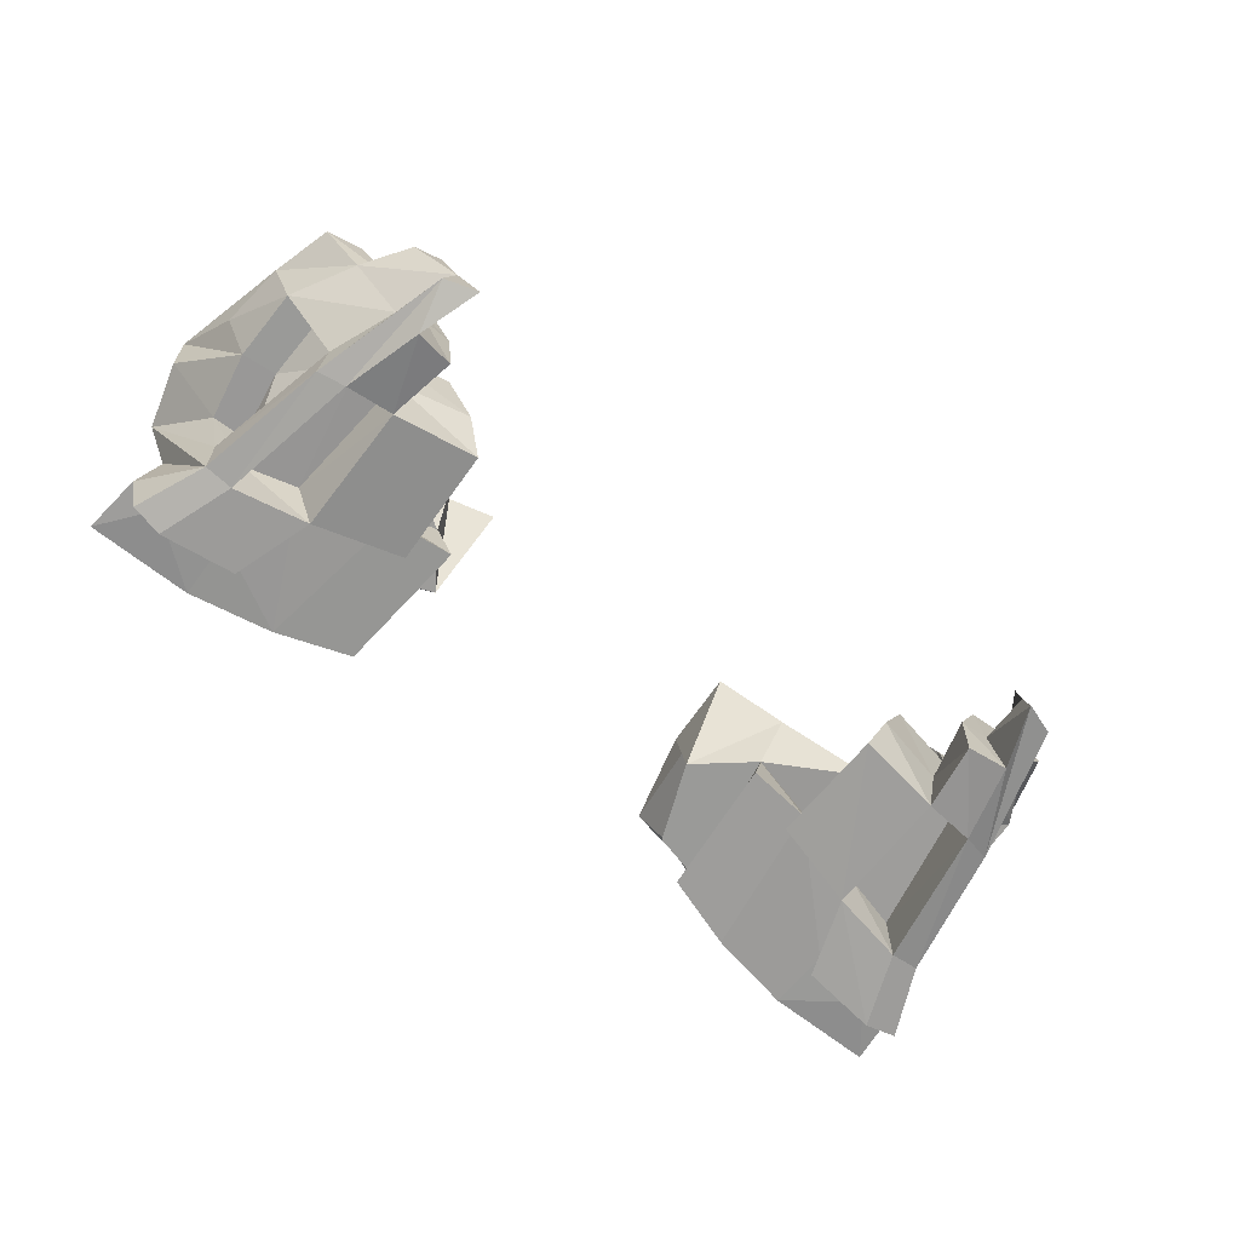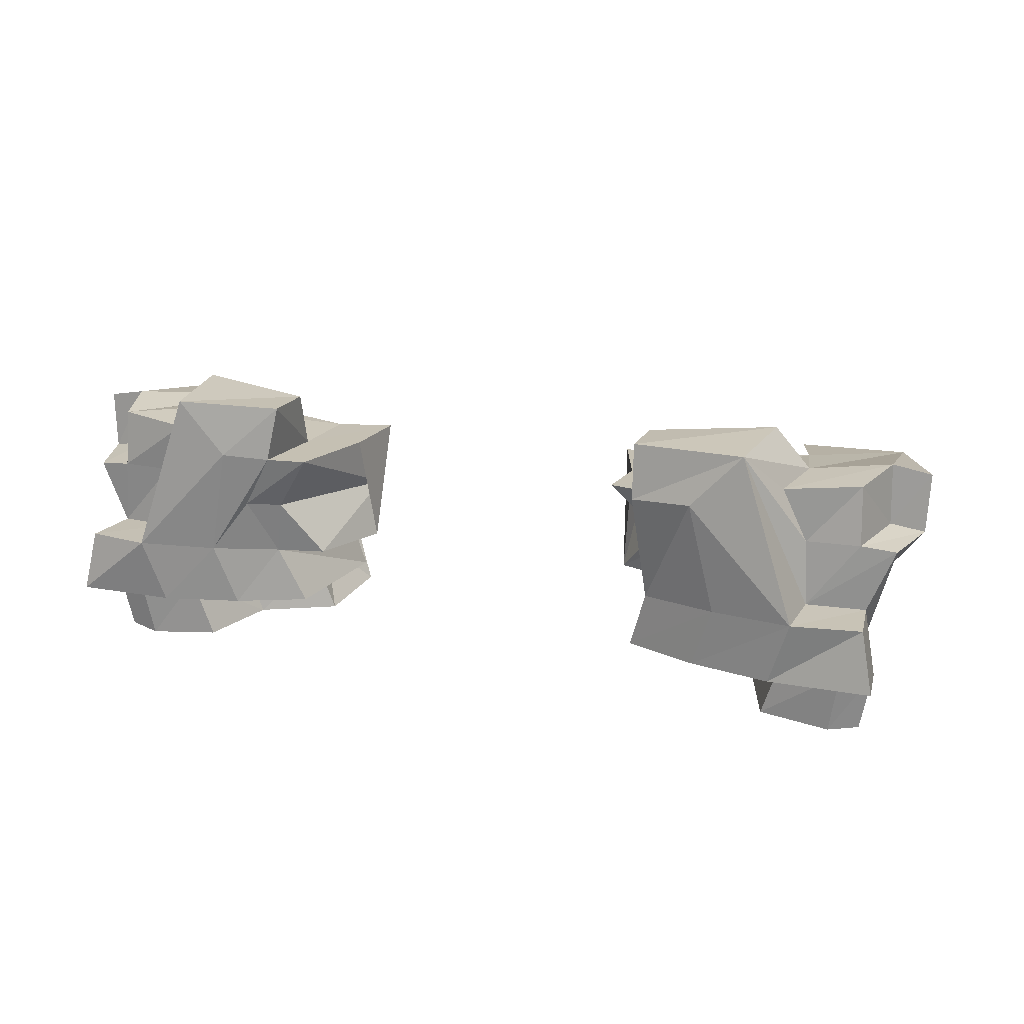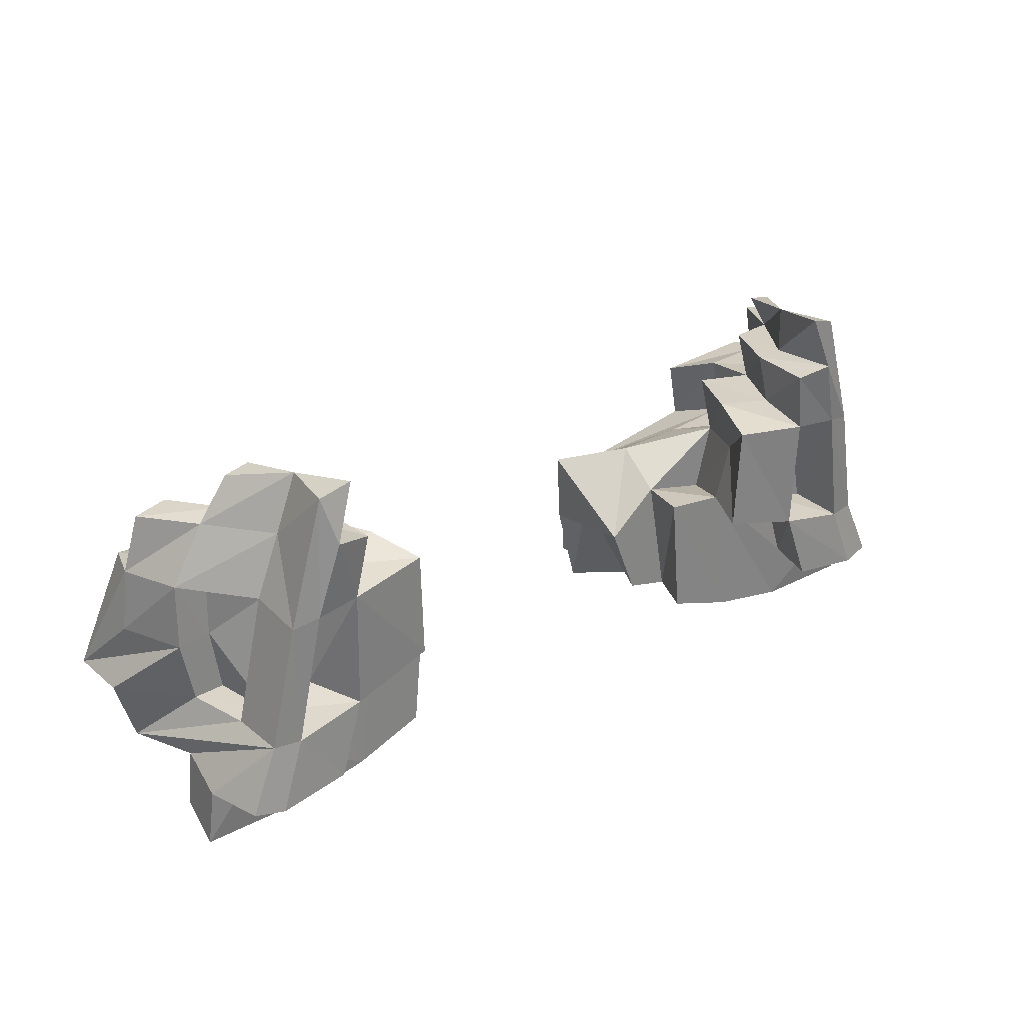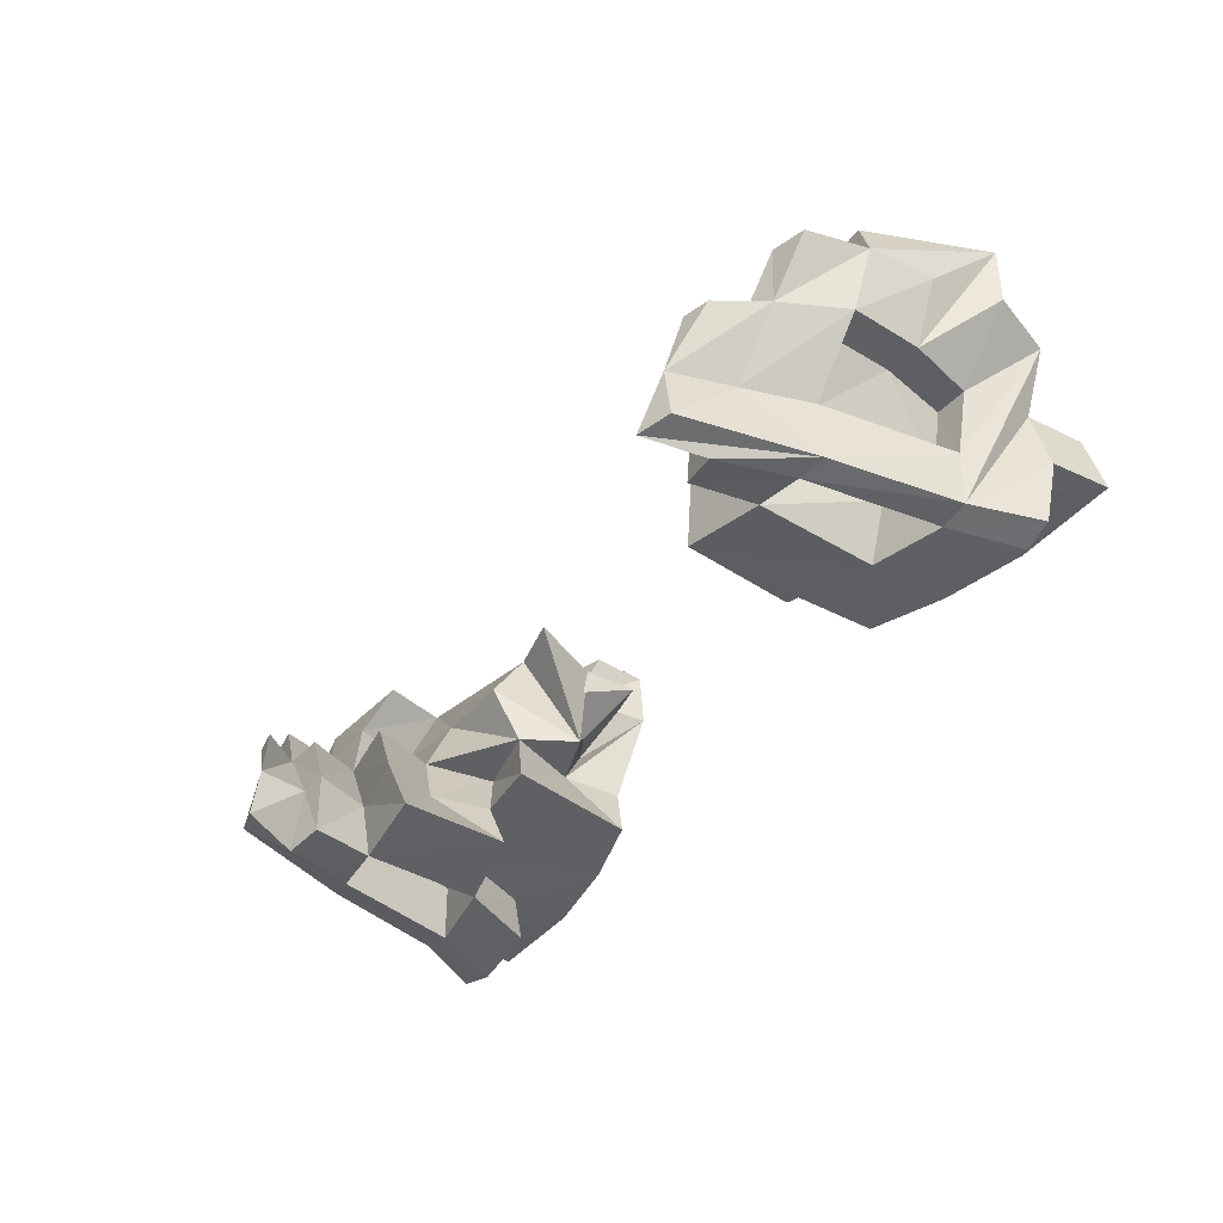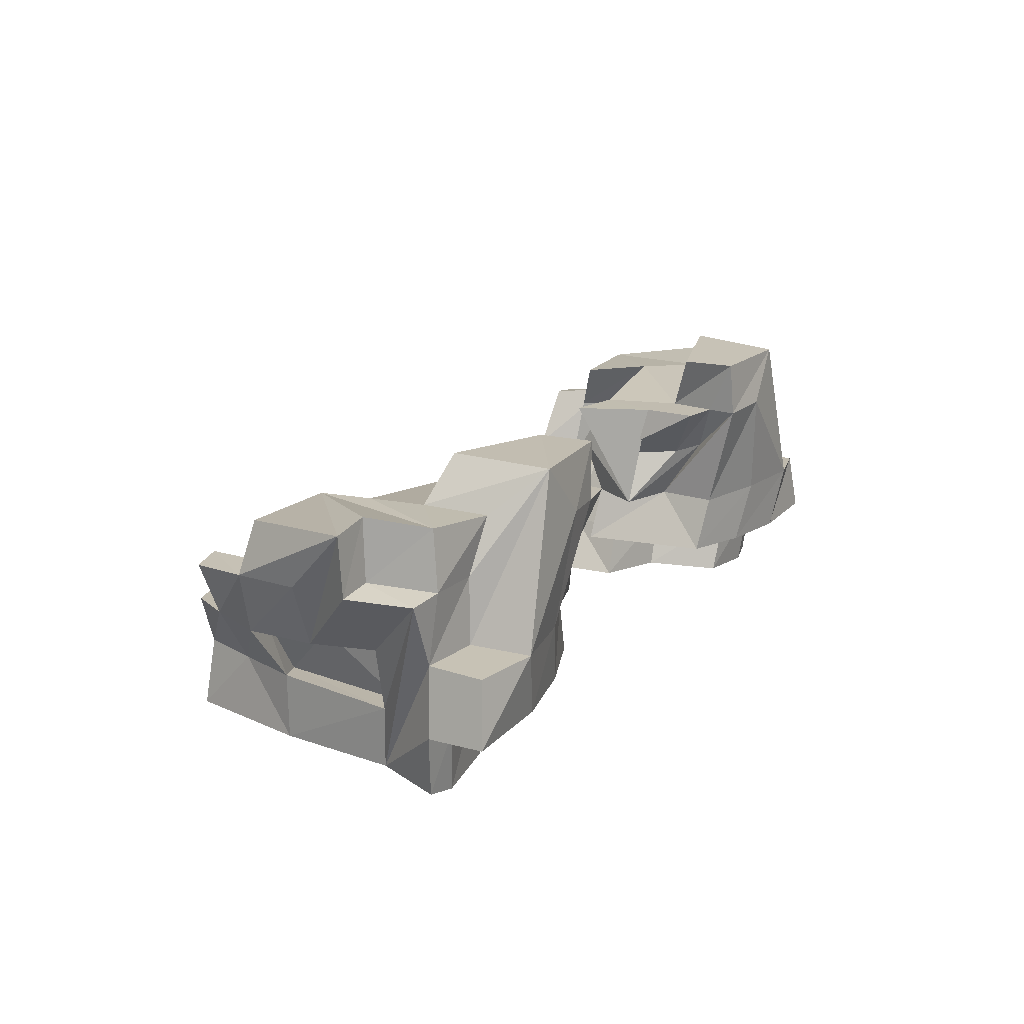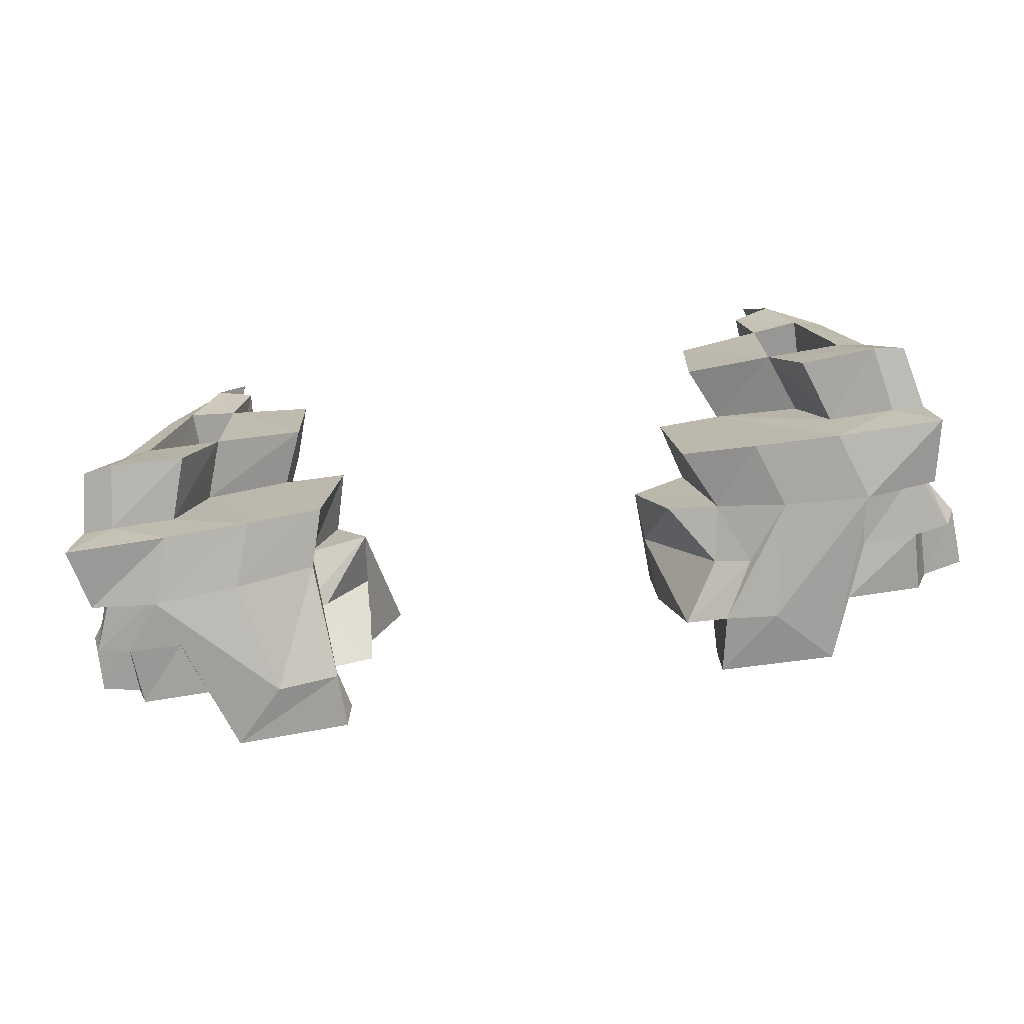
<metadata>
{"format":"obj","ext":"obj","renderer":"f3d","projection":"perspective","resolution":1024,"background":"white","views":[{"elev":-69.4,"azim":142.3,"up":"+Z"},{"elev":18.1,"azim":20.1,"up":"+Z"},{"elev":29.3,"azim":142.5,"up":"+Y"},{"elev":-43.1,"azim":-126.9,"up":"+Z"},{"elev":16.6,"azim":-63.3,"up":"+Z"},{"elev":-74.6,"azim":-171.1,"up":"+Y"}]}
</metadata>
<code>
o Immediately_Protection_Item
v 0.6555 -0.006504 -0.1163
v 0.7068 -0.1237 -0.1237
v 0.787 -0.01328 0.2266
v 0.7924 -0.009485 0.3332
v 0.7551 0.1047 0.219
v 0.7413 0.219 0.219
v 0.7097 0.2048 0.3085
v 0.5603 0.3368 -0.009485
v 0.7121 0.3228 0.213
v 0.7251 -0.01832 0.2366
v 0.6923 -0.1332 0.2266
v 0.52 -0.07226 0.4121
v -0.2979 0.01199 0.2
v -0.4146 -0.198 0.2
v -0.3461 -0.1592 0.1
v -0.307 -0.06283 0.3
v -0.4 -0.1264 0.4
v -0.4999 0.1684 -0.009485
v -0.554 0.1487 0.1066
v -0.4359 0.2541 -0.1061
v -0.4714 0.2733 -0.006504
v -0.5781 0.01523 -0.1163
v -0.6236 -0.119 -0.1237
v -0.6506 0.2439 0.1066
v -0.6627 0.2273 0.219
v -0.6537 0.07374 0.3228
v -0.62 0.1936 0.3085
v -0.5683 0.35 -0.009485
v -0.6191 0.3447 0.1047
v -0.659 0.2385 -0.01328
v -0.6163 0.3539 -0.01328
v -0.6219 0.3644 -0.1458
v -0.6452 0.4216 0.1021
v 0.559 0.2385 -0.01328
v 0.5934 0.3478 0.1066
v 0.6516 0.3332 0.219
v 0.5195 0.4404 -0.007994
v 0.5609 -0.1273 -0.01328
v 0.5506 0.2439 0.1066
v 0.5537 0.07374 0.3228
v 0.479 0.2358 -0.1237
v 0.4577 0.3526 -0.1332
v 0.4683 0.35 -0.009485
v 0.3289 0.05496 -0.1029
v 0.3999 0.1684 -0.009485
v 0.4207 0.02426 0.1047
v 0.2834 -0.1678 -0.001175
v 0.3146 -0.1813 0.1012
v 0.3718 -0.1344 0.2048
v 0.2611 0.07057 -0.001175
v 0.3305 -0.09122 0.3
v 0.2417 0.01199 0.2
v 0.2501 -0.06283 0.3
v -0.6 -0.2392 0.4
v -0.6537 -0.1514 0.3228
v -0.678 -0.04482 0.3332
v -0.62 -0.07226 0.4121
v -0.7466 0.1106 0.1066
v -0.8413 -0.2379 -0.009485
v -0.8192 -0.226 0.1033
v -0.8068 -0.1237 0.1047
v -0.8551 -0.1237 0.219
v -0.887 -0.01328 0.2266
v -0.8068 0.1047 0.1047
v -0.8551 0.1047 0.219
v -0.8097 0.2048 0.3085
v -0.6603 0.3368 -0.009485
v -0.745 0.3332 0.1047
v 0.6079 0.2196 -0.1237
v 0.5604 0.2301 -0.1332
v 0.5422 0.4474 -0.1237
v 0.4868 0.4664 -0.1332
v -0.6604 0.2301 -0.1332
v -0.5577 0.3526 -0.1332
v -0.7555 -0.006504 -0.1163
v -0.7079 0.2196 -0.1237
v -0.5868 0.4664 -0.1332
v -0.6422 0.4474 -0.1237
v 0.6067 -0.007076 -0.01328
v 0.4955 0.246 -0.009485
v -0.5118 -0.2103 -0.006504
v -0.3611 0.07057 -0.001175
v -0.5955 0.246 -0.009485
v 0.7068 0.1047 0.1047
v 0.6852 -0.009318 0.1047
v 0.6466 0.1106 0.1066
v 0.454 0.1487 0.1066
v -0.432 -0.1813 0.1012
v -0.7852 -0.009318 0.1047
v -0.729 -0.008159 0.1066
v 0.5916 0.4121 0.1012
v 0.5964 -0.2531 0.1066
v 0.5191 0.3447 0.1047
v 0.4211 0.2697 0.1047
v -0.6959 0.1222 0.1092
v -0.7421 0.2384 0.1092
v -0.6934 0.3478 0.1066
v 0.6794 0.2266 0.2266
v -0.7923 -0.1332 0.2266
v -0.7516 0.3332 0.219
v 0.6884 -0.124 0.3332
v 0.578 -0.04482 0.3332
v 0.52 0.1936 0.3085
v 0.3002 0.04804 0.3001
v 0.2402 -0.1626 0.3
v 0.2 0.07419 0.3
v -0.3 0.07419 0.3
v -0.4048 -0.09122 0.3
v -0.4002 0.04804 0.3001
v -0.7884 -0.124 0.3332
v -0.8222 -0.01328 0.3465
v -0.8924 -0.009485 0.3332
v 0.3 -0.1264 0.4
v -0.4 -0.2251 0.4
v 0.7192 -0.226 0.1033
v 0.5578 -0.2377 -0.009485
v 0.7413 -0.2379 -0.009485
v 0.4118 -0.2103 -0.006504
v 0.4506 -0.2271 0.1047
v -0.3834 -0.1678 -0.001175
v -0.5506 -0.2271 0.1047
v -0.6578 -0.2377 -0.009485
v -0.6964 -0.2531 0.1066
v -0.4765 -0.2186 0.2024
v 0.4079 -0.2465 0.3041
v 0.3 -0.2329 0.3
v -0.3481 -0.2234 0.3
v -0.42 -0.2337 0.3
v -0.5079 -0.2465 0.3041
v 0.5 -0.2392 0.4
v 0.3 -0.2251 0.4
v 0.7294 -0.1332 -0.01328
v 0.6523 -0.1332 -0.1332
v 0.6718 -0.1458 -0.01832
v 0.5236 -0.119 -0.1237
v -0.6609 -0.1273 -0.01328
v -0.7523 -0.1332 -0.1332
v -0.7718 -0.1458 -0.01832
v -0.8068 -0.1237 -0.1237
v -0.8294 -0.1332 -0.01328
v 0.7551 -0.1237 0.219
v 0.6019 -0.1434 0.1092
v 0.7068 -0.1237 0.1047
v 0.5956 -0.139 0.2266
v 0.2282 -0.03198 0.1
v 0.3284 -0.07231 0.1021
v 0.3134 -0.1024 0.2
v -0.6956 -0.139 0.2266
v -0.7019 -0.1434 0.1092
v 0.5537 -0.1514 0.3228
v 0.3101 -0.1778 0.3001
v 0.3713 0.05985 -0.006504
v -0.4289 0.05496 -0.1029
v 0.7222 -0.01328 0.3465
v -0.8251 -0.01832 0.2366
v 0.7041 0.2266 0.1066
v 0.605 0.2239 -0.009485
v 0.6421 0.2384 0.1092
v -0.705 0.2239 -0.009485
v -0.8041 0.2266 0.1066
v 0.6059 -0.008073 -0.1237
v 0.4781 0.01523 -0.1163
v 0.5173 0.01617 -0.009485
v -0.7059 -0.008073 -0.1237
v -0.6173 0.01617 -0.009485
v -0.7067 -0.007076 -0.01328
v 0.6588 -0.008704 -0.009485
v 0.629 -0.008159 0.1066
v 0.2895 0.05851 0.1016
v -0.4713 0.05985 -0.006504
v -0.3895 0.05851 0.1016
v -0.5207 0.02426 0.1047
v -0.7588 -0.008704 -0.009485
v 0.5959 0.1222 0.1092
v 0.5945 0.1062 0.2266
v 0.4556 0.1002 0.219
v 0.306 0.1076 0.2048
v -0.292 -0.02174 0.1
v -0.406 0.1076 0.2048
v -0.5556 0.1002 0.219
v -0.6945 0.1062 0.2266
v 0.3359 0.2541 -0.1061
v 0.3714 0.2733 -0.006504
v -0.579 0.2358 -0.1237
v -0.5211 0.2697 0.1047
v 0.5627 0.2273 0.219
v -0.7794 0.2266 0.2266
v -0.8413 0.219 0.219
v 0.5219 0.3644 -0.1458
v 0.5163 0.3539 -0.01328
v 0.645 0.3332 0.1047
v -0.8121 0.3228 0.213
v -0.6195 0.4404 -0.007994
v 0.5452 0.4216 0.1021
v -0.6916 0.4121 0.1012
f 132 115 117
f 143 115 132
f 1 132 2
f 1 141 143
f 1 143 132
f 167 141 1
f 85 141 167
f 3 141 85
f 84 4 3
f 84 3 85
f 5 4 84
f 69 167 1
f 157 167 69
f 156 5 84
f 6 4 5
f 6 5 156
f 7 4 6
f 8 156 157
f 8 157 69
f 191 6 156
f 191 156 8
f 9 6 191
f 71 8 69
f 37 191 8
f 37 8 71
f 91 191 37
f 10 101 11
f 154 101 10
f 86 168 79
f 34 86 79
f 158 86 34
f 142 130 92
f 144 130 142
f 150 130 144
f 102 130 150
f 12 130 102
f 41 163 162
f 80 163 41
f 13 14 15
f 13 127 14
f 16 127 13
f 178 13 15
f 178 16 13
f 107 16 178
f 82 88 120
f 171 88 82
f 108 114 128
f 17 114 108
f 18 170 153
f 18 172 170
f 19 172 18
f 20 18 153
f 21 19 18
f 21 18 20
f 185 19 21
f 22 136 23
f 165 136 22
f 24 181 95
f 25 26 181
f 25 181 24
f 27 26 25
f 74 83 184
f 28 24 83
f 28 83 74
f 29 24 28
f 73 166 164
f 30 166 73
f 97 187 96
f 100 187 97
f 77 31 32
f 193 97 31
f 193 31 77
f 33 97 193
f 161 79 70
f 70 79 34
f 158 98 35
f 35 98 36
f 189 190 72
f 190 35 37
f 72 190 37
f 37 35 194
f 135 38 162
f 162 38 163
f 174 175 39
f 175 40 186
f 39 175 186
f 186 40 103
f 41 80 42
f 80 39 43
f 42 80 43
f 43 39 93
f 44 152 45
f 152 46 45
f 45 46 87
f 44 45 182
f 45 87 183
f 182 45 183
f 183 87 94
f 47 48 146
f 48 126 146
f 146 126 49
f 126 131 151
f 49 126 151
f 47 146 50
f 50 146 169
f 151 131 51
f 51 131 113
f 145 147 52
f 147 105 52
f 52 105 53
f 52 53 145
f 145 53 106
f 123 54 149
f 149 54 148
f 148 54 55
f 55 54 56
f 56 54 57
f 22 165 184
f 184 165 83
f 99 110 155
f 155 110 111
f 166 90 58
f 166 58 30
f 30 58 96
f 59 60 140
f 140 60 61
f 139 140 75
f 61 62 75
f 140 61 75
f 75 62 173
f 173 62 89
f 89 62 63
f 63 112 64
f 89 63 64
f 64 112 65
f 75 173 76
f 76 173 159
f 64 65 160
f 65 112 188
f 160 65 188
f 188 112 66
f 159 160 67
f 76 159 67
f 160 188 68
f 67 160 68
f 68 188 192
f 76 67 78
f 67 68 193
f 78 67 193
f 193 68 195
f 133 1 2
f 161 69 1
f 161 1 133
f 70 71 69
f 70 69 161
f 189 71 70
f 72 71 189
f 135 161 133
f 162 161 135
f 41 189 70
f 42 189 41
f 44 41 162
f 182 41 44
f 22 20 153
f 184 20 22
f 137 22 23
f 164 22 137
f 73 74 184
f 32 74 73
f 139 164 137
f 75 73 164
f 75 164 139
f 76 32 73
f 76 73 75
f 76 77 32
f 78 77 76
f 134 132 117
f 116 134 117
f 38 134 116
f 163 34 79
f 80 34 163
f 118 38 116
f 118 163 38
f 152 163 118
f 47 152 118
f 50 152 47
f 81 82 120
f 170 82 81
f 122 170 81
f 136 170 122
f 165 170 136
f 138 136 122
f 166 83 165
f 30 83 166
f 59 138 122
f 140 138 59
f 168 84 85
f 86 156 84
f 86 84 168
f 158 156 86
f 169 87 46
f 145 169 146
f 88 178 15
f 171 178 88
f 19 171 172
f 89 58 90
f 64 96 58
f 64 58 89
f 160 96 64
f 167 157 79
f 79 157 34
f 166 30 173
f 173 30 159
f 191 91 35
f 35 91 194
f 115 143 92
f 92 143 142
f 158 35 39
f 39 35 93
f 174 39 87
f 87 39 94
f 19 185 95
f 95 185 24
f 24 29 96
f 96 29 97
f 123 149 60
f 60 149 61
f 97 33 68
f 68 33 195
f 141 3 11
f 11 3 10
f 6 9 98
f 98 9 36
f 99 155 62
f 62 155 63
f 187 100 188
f 188 100 192
f 4 7 154
f 101 154 150
f 154 7 102
f 150 154 102
f 102 7 40
f 40 7 103
f 102 40 51
f 51 40 104
f 151 51 105
f 51 104 53
f 105 51 53
f 53 104 106
f 127 16 128
f 16 107 108
f 128 16 108
f 108 107 109
f 108 109 56
f 56 109 26
f 56 26 110
f 26 27 110
f 55 56 110
f 110 27 111
f 111 27 112
f 112 27 66
f 130 12 131
f 131 12 113
f 114 17 54
f 54 17 57
f 115 116 117
f 92 118 116
f 92 116 115
f 119 47 118
f 119 118 92
f 48 47 119
f 88 81 120
f 121 122 81
f 121 81 88
f 123 59 122
f 123 122 121
f 60 59 123
f 14 88 15
f 124 121 88
f 124 88 14
f 125 48 119
f 125 119 92
f 126 48 125
f 127 124 14
f 128 121 124
f 128 124 127
f 129 123 121
f 129 121 128
f 130 126 125
f 130 125 92
f 131 126 130
f 114 129 128
f 54 123 129
f 54 129 114
f 132 133 2
f 134 135 133
f 134 133 132
f 38 135 134
f 136 137 23
f 138 139 137
f 138 137 136
f 140 139 138
f 141 142 143
f 11 142 141
f 144 142 11
f 49 145 146
f 147 145 49
f 148 61 149
f 99 61 148
f 62 61 99
f 101 144 11
f 150 144 101
f 151 147 49
f 105 147 151
f 55 99 148
f 110 99 55
f 163 44 162
f 152 44 163
f 170 22 153
f 165 22 170
f 4 10 3
f 154 10 4
f 111 63 155
f 112 63 111
f 34 41 70
f 80 41 34
f 83 73 184
f 30 73 83
f 156 34 157
f 158 34 156
f 96 159 30
f 160 159 96
f 161 162 79
f 79 162 163
f 22 164 165
f 165 164 166
f 167 79 85
f 85 79 168
f 152 50 46
f 46 50 169
f 82 170 171
f 171 170 172
f 166 173 90
f 90 173 89
f 102 51 12
f 12 51 113
f 108 56 17
f 17 56 57
f 174 87 175
f 87 169 176
f 175 87 176
f 169 145 177
f 176 169 177
f 178 171 179
f 171 19 179
f 19 95 180
f 179 19 180
f 180 95 181
f 175 176 40
f 176 177 40
f 177 145 104
f 40 177 104
f 104 145 106
f 178 179 107
f 180 181 109
f 107 179 109
f 179 180 109
f 109 181 26
f 41 182 80
f 80 182 183
f 20 184 21
f 21 184 83
f 80 183 39
f 39 183 94
f 21 83 185
f 185 83 24
f 158 39 98
f 98 39 186
f 24 96 25
f 25 96 187
f 98 186 7
f 6 98 7
f 7 186 103
f 187 188 27
f 25 187 27
f 27 188 66
f 189 42 190
f 190 42 43
f 74 32 28
f 28 32 31
f 190 43 35
f 35 43 93
f 28 31 29
f 29 31 97
f 191 35 9
f 9 35 36
f 97 68 100
f 100 68 192
f 71 72 37
f 77 78 193
f 91 37 194
f 33 193 195

</code>
